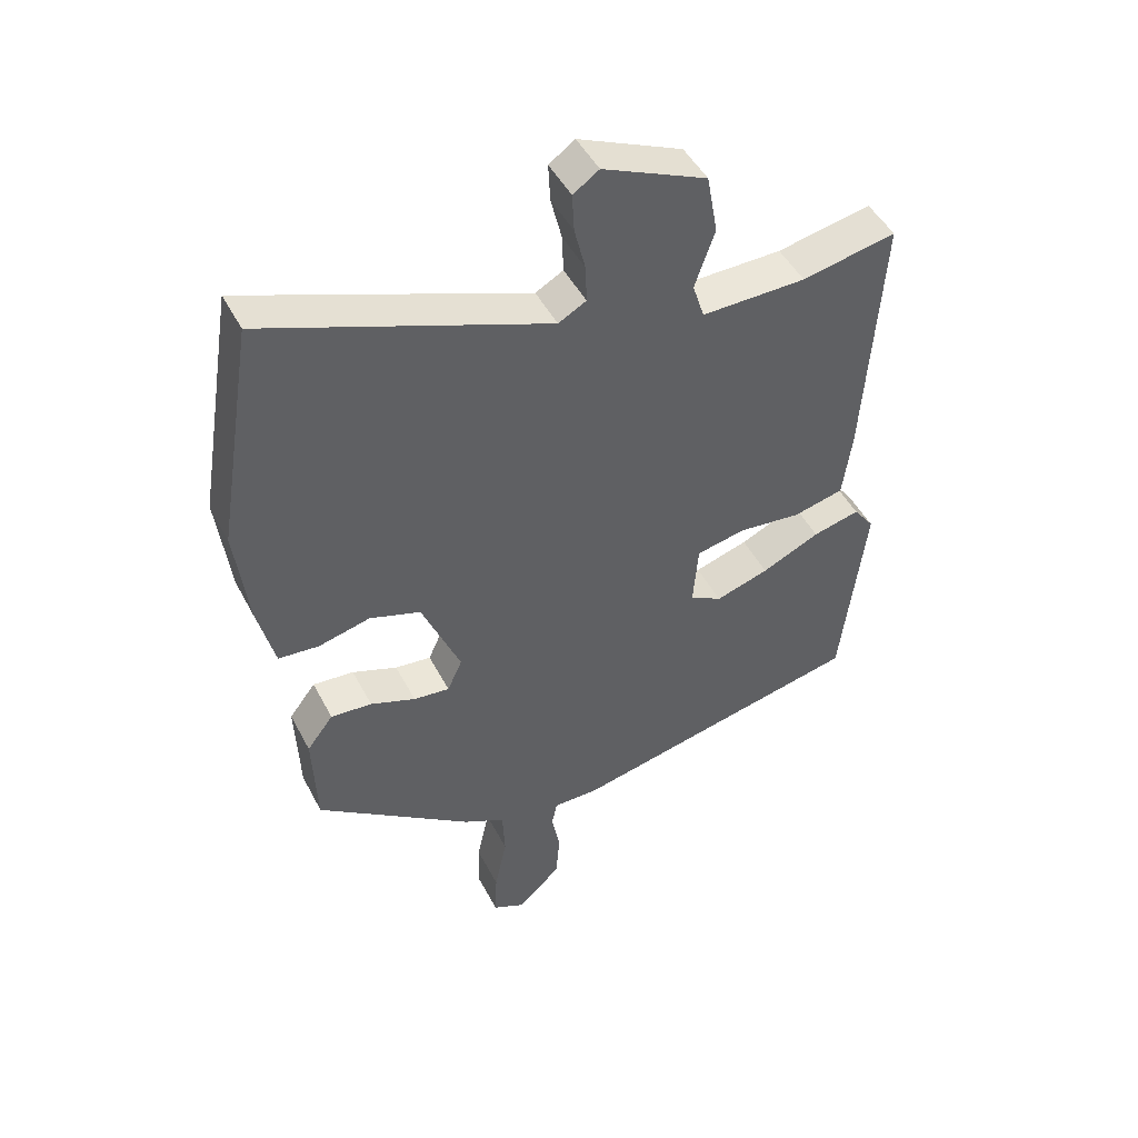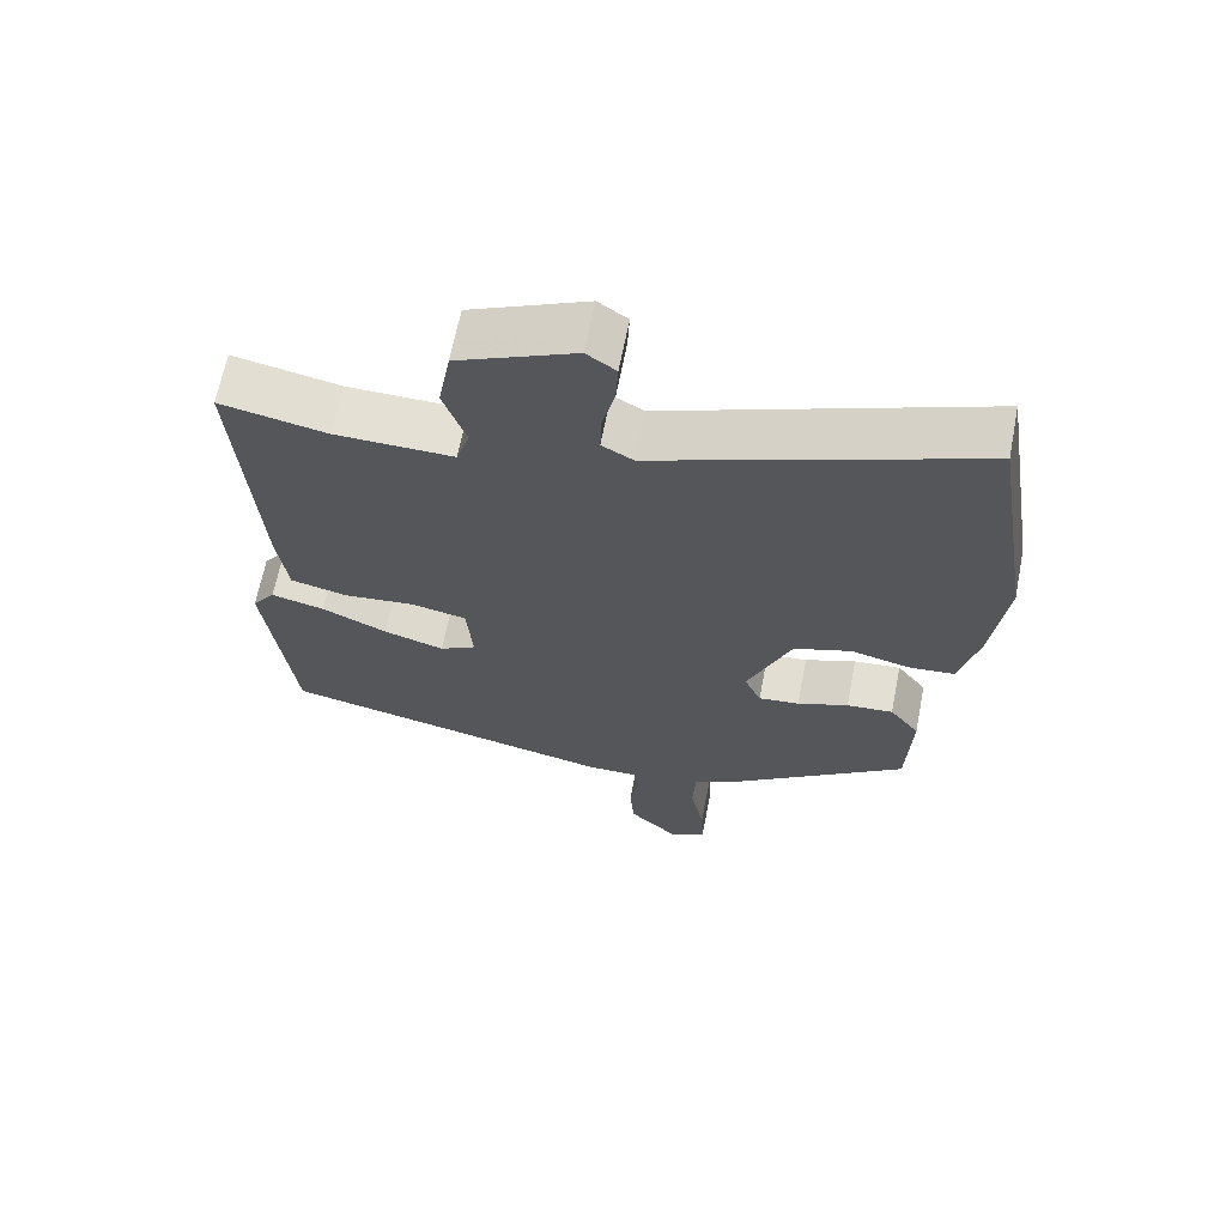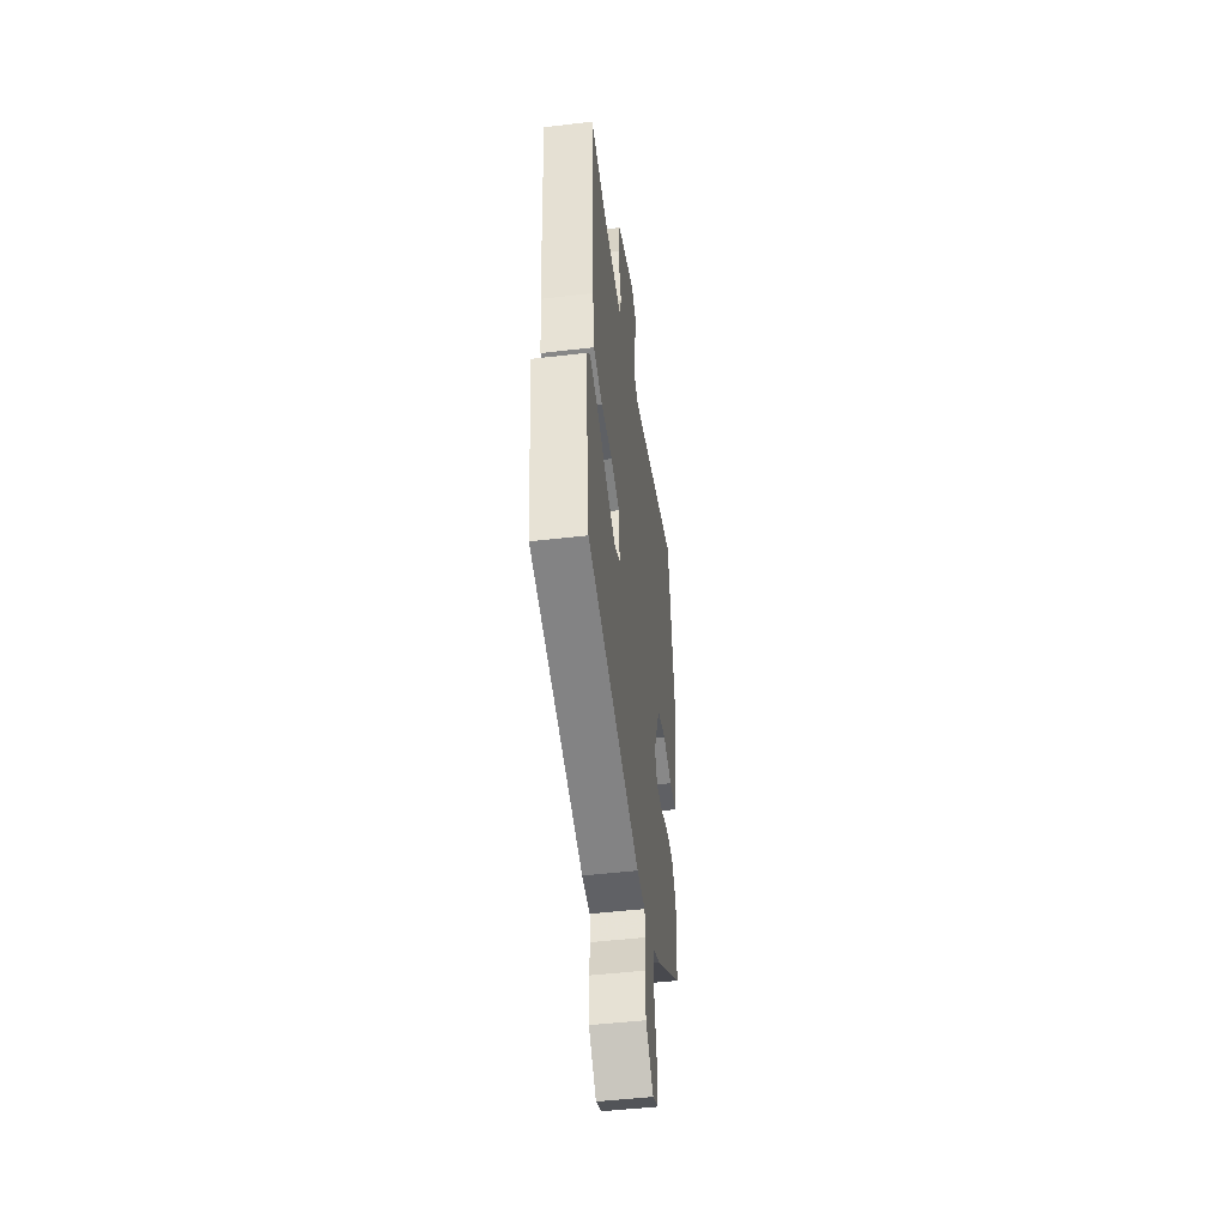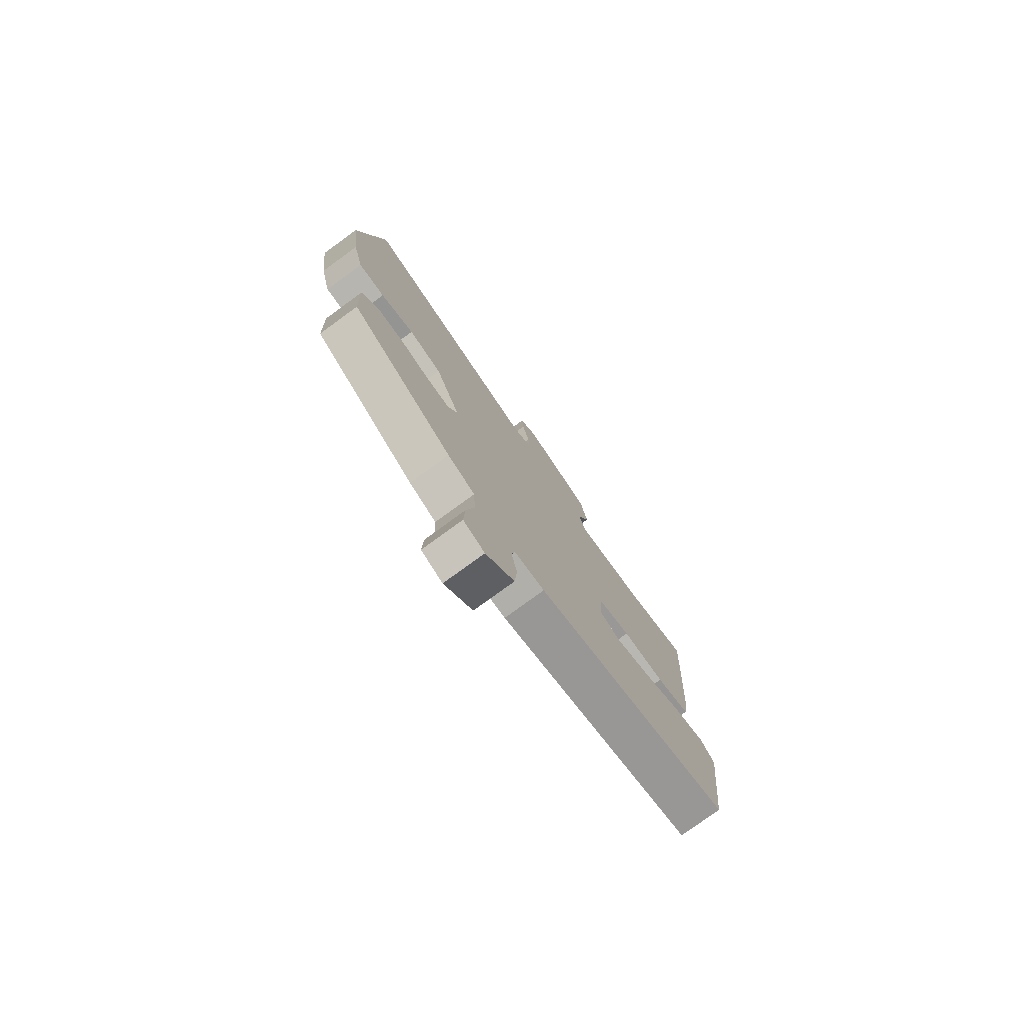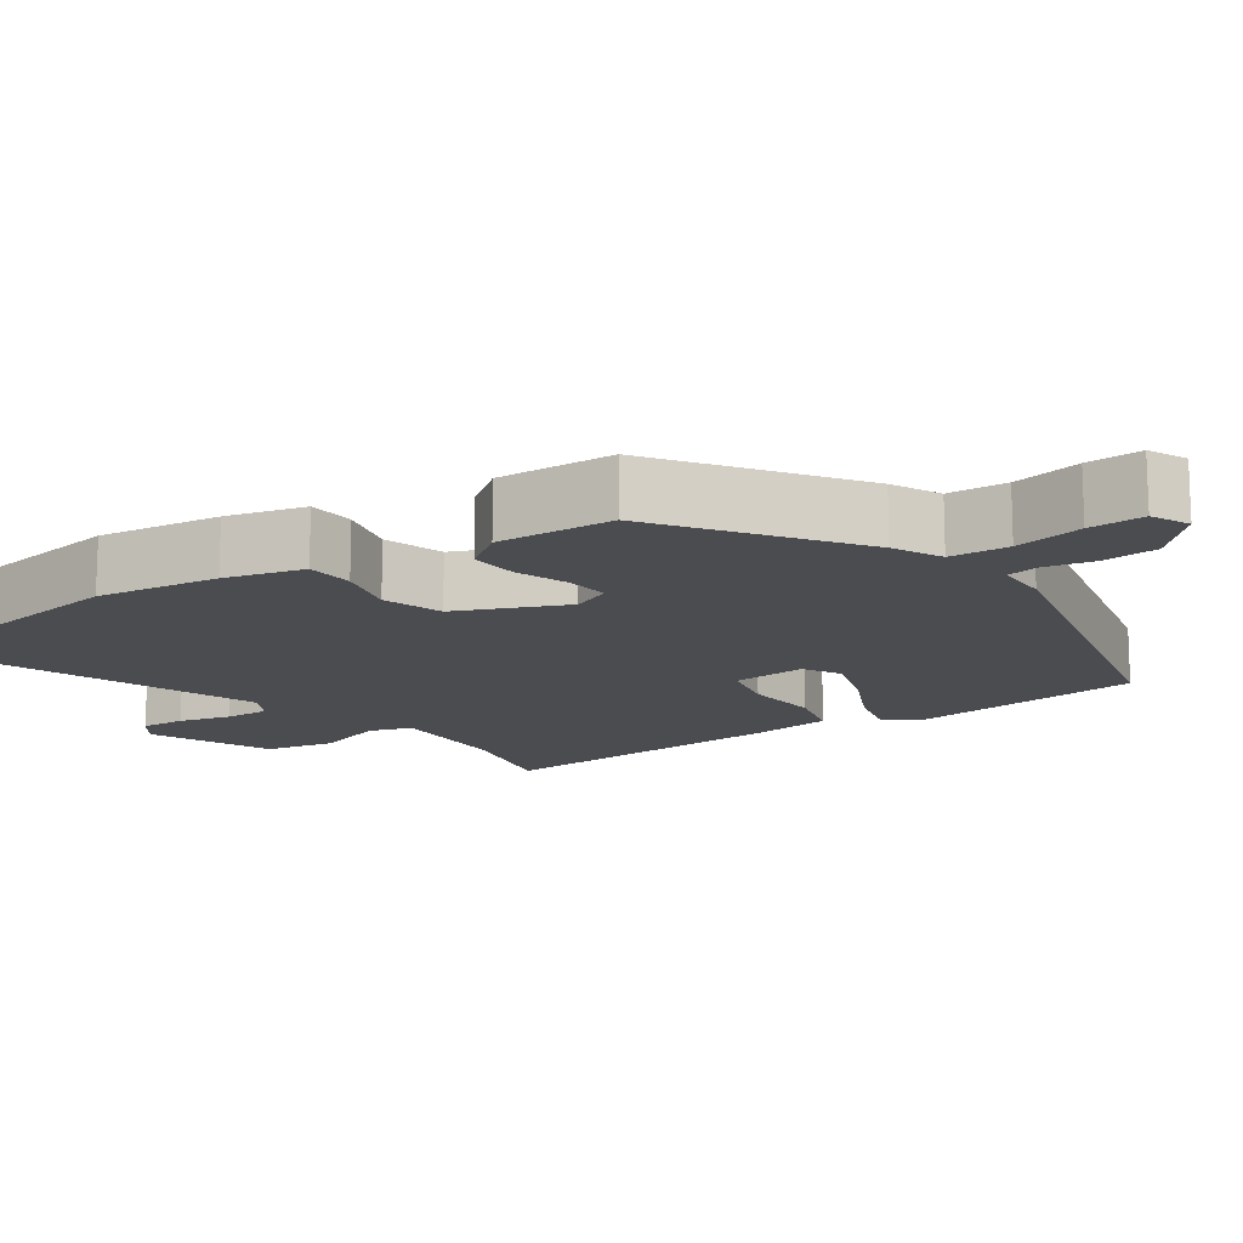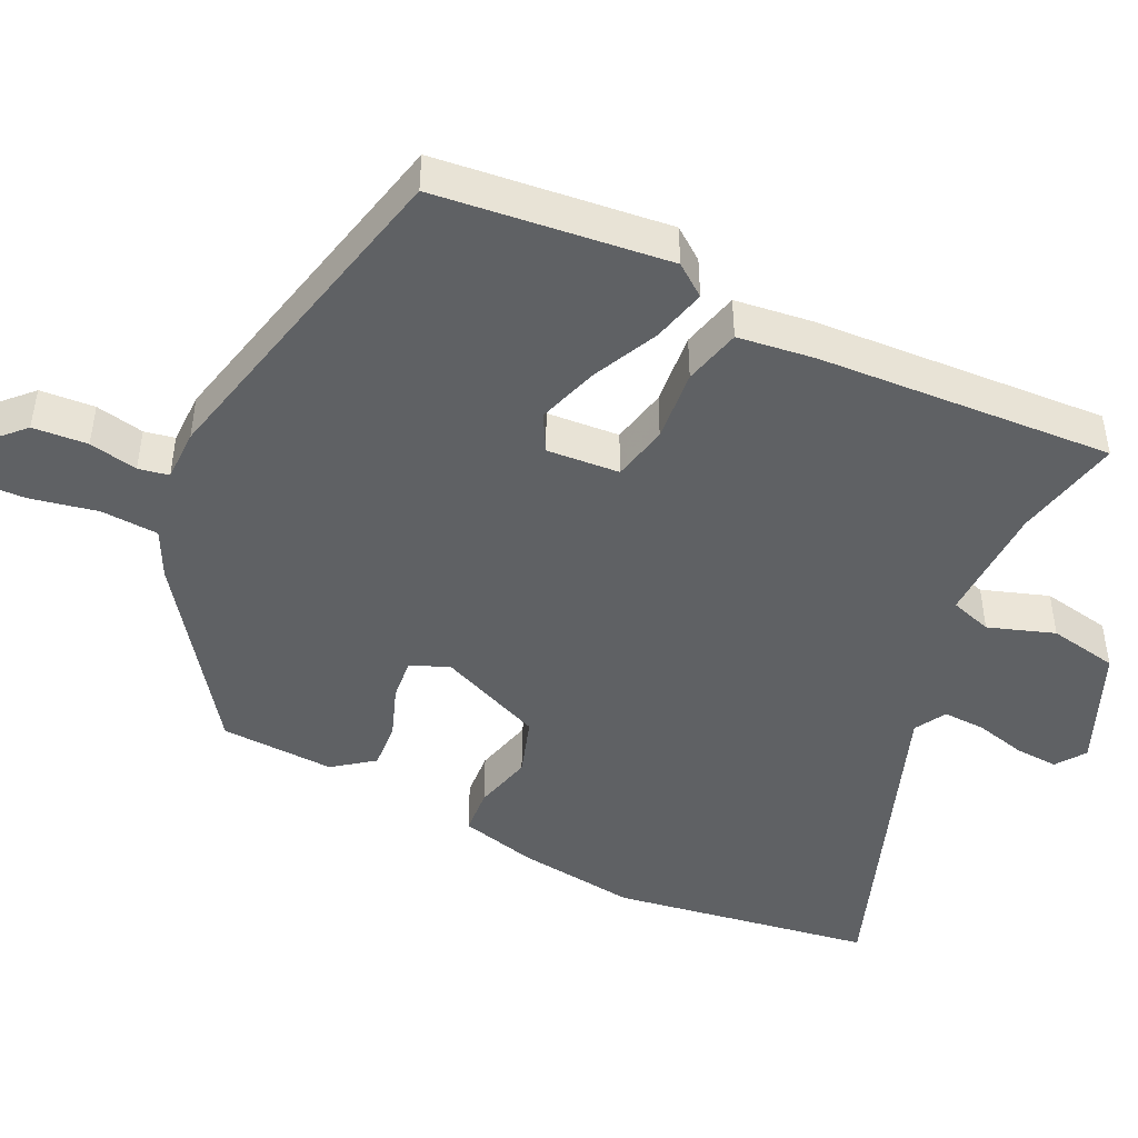
<metadata>
{"format":"obj","ext":"obj","renderer":"f3d","projection":"perspective","resolution":1024,"background":"white","views":[{"elev":47.3,"azim":153.5,"up":"+Z"},{"elev":65.5,"azim":11.1,"up":"+Z"},{"elev":-49.0,"azim":-82.6,"up":"+Z"},{"elev":-78.0,"azim":126.1,"up":"+Z"},{"elev":-14.7,"azim":124.1,"up":"+Y"},{"elev":-46.0,"azim":-116.0,"up":"+Y"}]}
</metadata>
<code>
v -0.502 0.07 0.494
v -0.356 0.07 0.464
v -0.194 0.07 0.461
v -0.176 0.07 0.518
v -0.207 0.07 0.607
v -0.19 0.07 0.701
v -0.029 0.07 0.772
v 0.011 0.07 0.744
v 0.008 0.07 0.685
v -0.009 0.07 0.616
v -0.011 0.07 0.558
v 0.032 0.07 0.534
v 0.468 0.07 0.697
v 0.526 0.07 0.343
v 0.506 0.07 0.18
v 0.48 0.07 0.075
v 0.417 0.07 0.07
v 0.337 0.07 0.09
v 0.258 0.07 0.064
v 0.198 0.07 -0.08
v 0.221 0.07 -0.131
v 0.277 0.07 -0.125
v 0.347 0.07 -0.099
v 0.411 0.07 -0.094
v 0.452 0.07 -0.148
v 0.446 0.07 -0.303
v 0.203 0.07 -0.48
v 0.139 0.07 -0.512
v 0.135 0.07 -0.59
v 0.154 0.07 -0.681
v 0.157 0.07 -0.754
v 0.107 0.07 -0.778
v 0.04 0.07 -0.714
v 0.034 0.07 -0.64
v 0.047 0.07 -0.574
v 0.039 0.07 -0.533
v -0.032 0.07 -0.533
v -0.493 0.07 -0.431
v -0.53 0.07 -0.117
v -0.498 0.07 -0.074
v -0.425 0.07 -0.092
v -0.335 0.07 -0.134
v -0.252 0.07 -0.16
v -0.202 0.07 -0.132
v -0.21 0.07 -0.034
v -0.286 0.07 -0.018
v -0.384 0.07 -0.028
v -0.462 0.07 -0.009
v -0.476 0.07 0.095
v -0.502 0 0.494
v -0.356 0 0.464
v -0.194 0 0.461
v -0.176 0 0.518
v -0.207 0 0.607
v -0.19 0 0.701
v -0.029 0 0.772
v 0.011 0 0.744
v 0.008 0 0.685
v -0.009 0 0.616
v -0.011 0 0.558
v 0.032 0 0.534
v 0.468 0 0.697
v 0.526 0 0.343
v 0.506 0 0.18
v 0.48 0 0.075
v 0.417 0 0.07
v 0.337 0 0.09
v 0.258 0 0.064
v 0.198 0 -0.08
v 0.221 0 -0.131
v 0.277 0 -0.125
v 0.347 0 -0.099
v 0.411 0 -0.094
v 0.452 0 -0.148
v 0.446 0 -0.303
v 0.203 0 -0.48
v 0.139 0 -0.512
v 0.135 0 -0.59
v 0.154 0 -0.681
v 0.157 0 -0.754
v 0.107 0 -0.778
v 0.04 0 -0.714
v 0.034 0 -0.64
v 0.047 0 -0.574
v 0.039 0 -0.533
v -0.032 0 -0.533
v -0.493 0 -0.431
v -0.53 0 -0.117
v -0.498 0 -0.074
v -0.425 0 -0.092
v -0.335 0 -0.134
v -0.252 0 -0.16
v -0.202 0 -0.132
v -0.21 0 -0.034
v -0.286 0 -0.018
v -0.384 0 -0.028
v -0.462 0 -0.009
v -0.476 0 0.095
f 49 1 2
f 48 49 2
f 47 48 2
f 46 47 2
f 45 46 2 3
f 44 45 3 4
f 40 41 42
f 39 40 42
f 38 39 42
f 37 38 42
f 36 37 42
f 36 42 43
f 33 34 35
f 32 33 35
f 31 32 35
f 30 31 35
f 29 30 35
f 28 29 35 36
f 27 28 36
f 26 27 36
f 25 26 36
f 24 25 36
f 23 24 36
f 22 23 36
f 21 22 36
f 36 43 44
f 21 36 44
f 20 21 44
f 16 17 18
f 15 16 18
f 14 15 18
f 13 14 18
f 12 13 18
f 11 12 18 19
f 8 9 10
f 7 8 10
f 6 7 10
f 5 6 10
f 4 5 10
f 4 10 11
f 19 20 44
f 11 19 44
f 4 11 44
f 51 50 98
f 51 98 97
f 51 97 96
f 51 96 95
f 52 51 95 94
f 53 52 94 93
f 91 90 89
f 91 89 88
f 91 88 87
f 91 87 86
f 91 86 85
f 92 91 85
f 84 83 82
f 84 82 81
f 84 81 80
f 84 80 79
f 84 79 78
f 85 84 78 77
f 85 77 76
f 85 76 75
f 85 75 74
f 85 74 73
f 85 73 72
f 85 72 71
f 85 71 70
f 93 92 85
f 93 85 70
f 93 70 69
f 67 66 65
f 67 65 64
f 67 64 63
f 67 63 62
f 67 62 61
f 68 67 61 60
f 59 58 57
f 59 57 56
f 59 56 55
f 59 55 54
f 59 54 53
f 60 59 53
f 93 69 68
f 93 68 60
f 93 60 53
f 1 50 51 2
f 2 51 52 3
f 3 52 53 4
f 4 53 54 5
f 5 54 55 6
f 6 55 56 7
f 7 56 57 8
f 8 57 58 9
f 9 58 59 10
f 10 59 60 11
f 11 60 61 12
f 12 61 62 13
f 13 62 63 14
f 14 63 64 15
f 15 64 65 16
f 16 65 66 17
f 17 66 67 18
f 18 67 68 19
f 19 68 69 20
f 20 69 70 21
f 21 70 71 22
f 22 71 72 23
f 23 72 73 24
f 24 73 74 25
f 25 74 75 26
f 26 75 76 27
f 27 76 77 28
f 28 77 78 29
f 29 78 79 30
f 30 79 80 31
f 31 80 81 32
f 32 81 82 33
f 33 82 83 34
f 34 83 84 35
f 35 84 85 36
f 36 85 86 37
f 37 86 87 38
f 38 87 88 39
f 39 88 89 40
f 40 89 90 41
f 41 90 91 42
f 42 91 92 43
f 43 92 93 44
f 44 93 94 45
f 45 94 95 46
f 46 95 96 47
f 47 96 97 48
f 48 97 98 49
f 49 98 50 1

</code>
